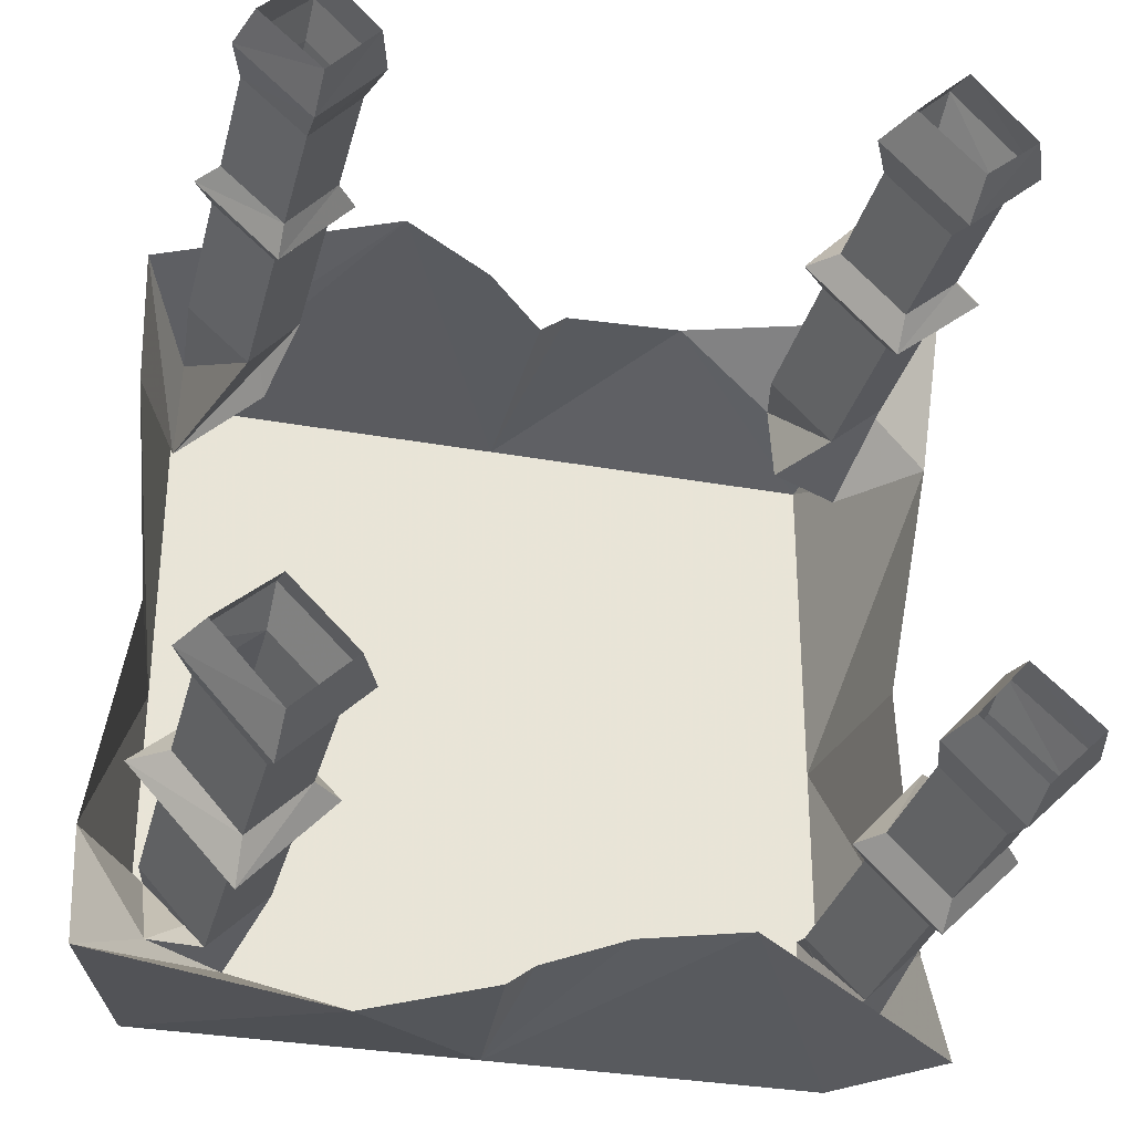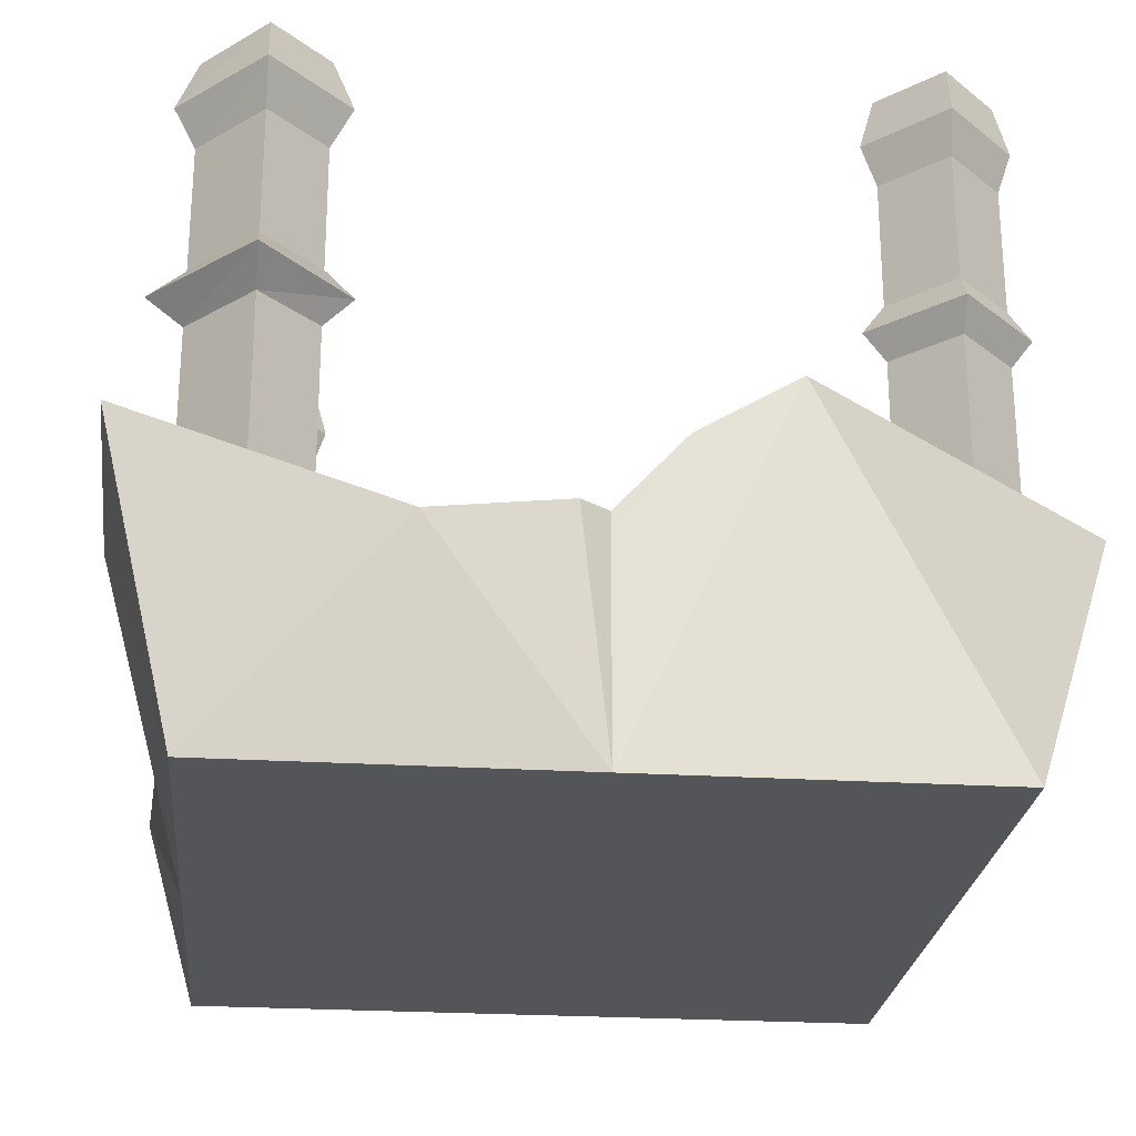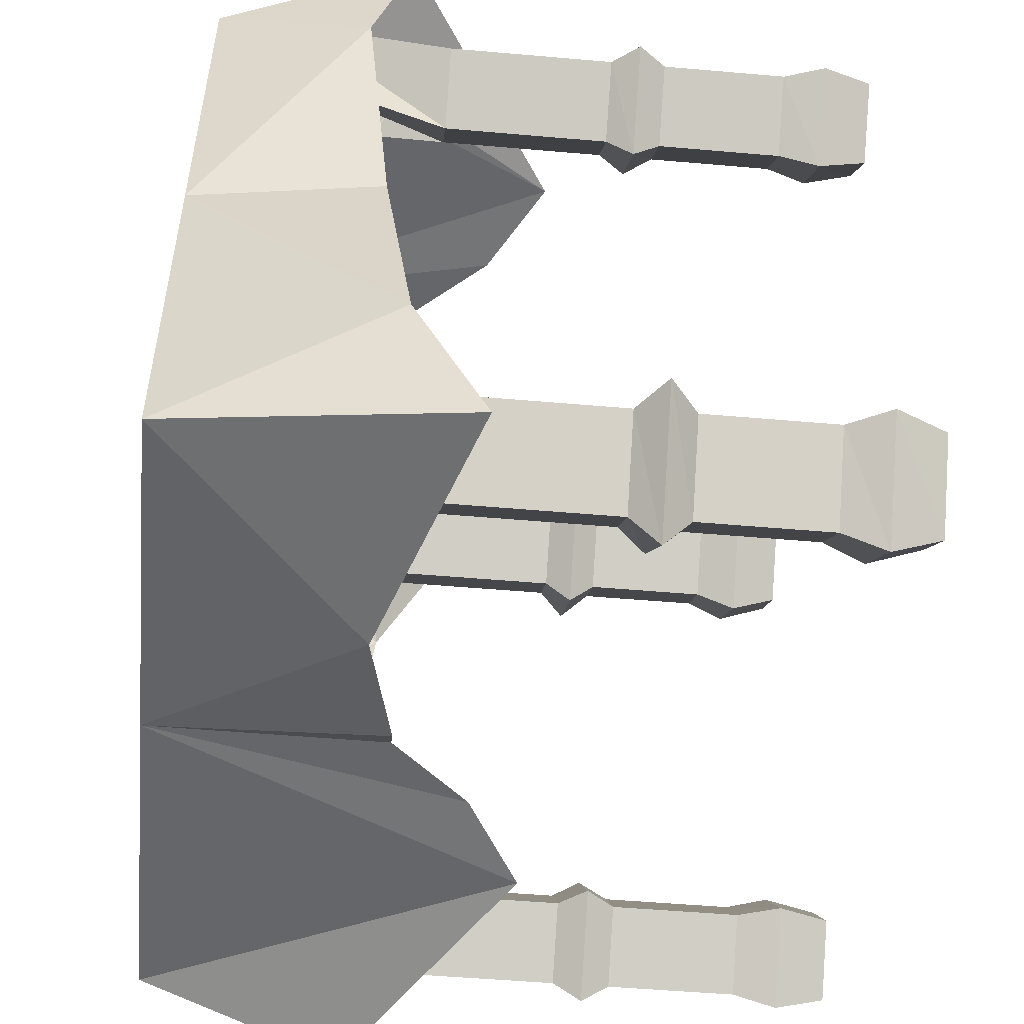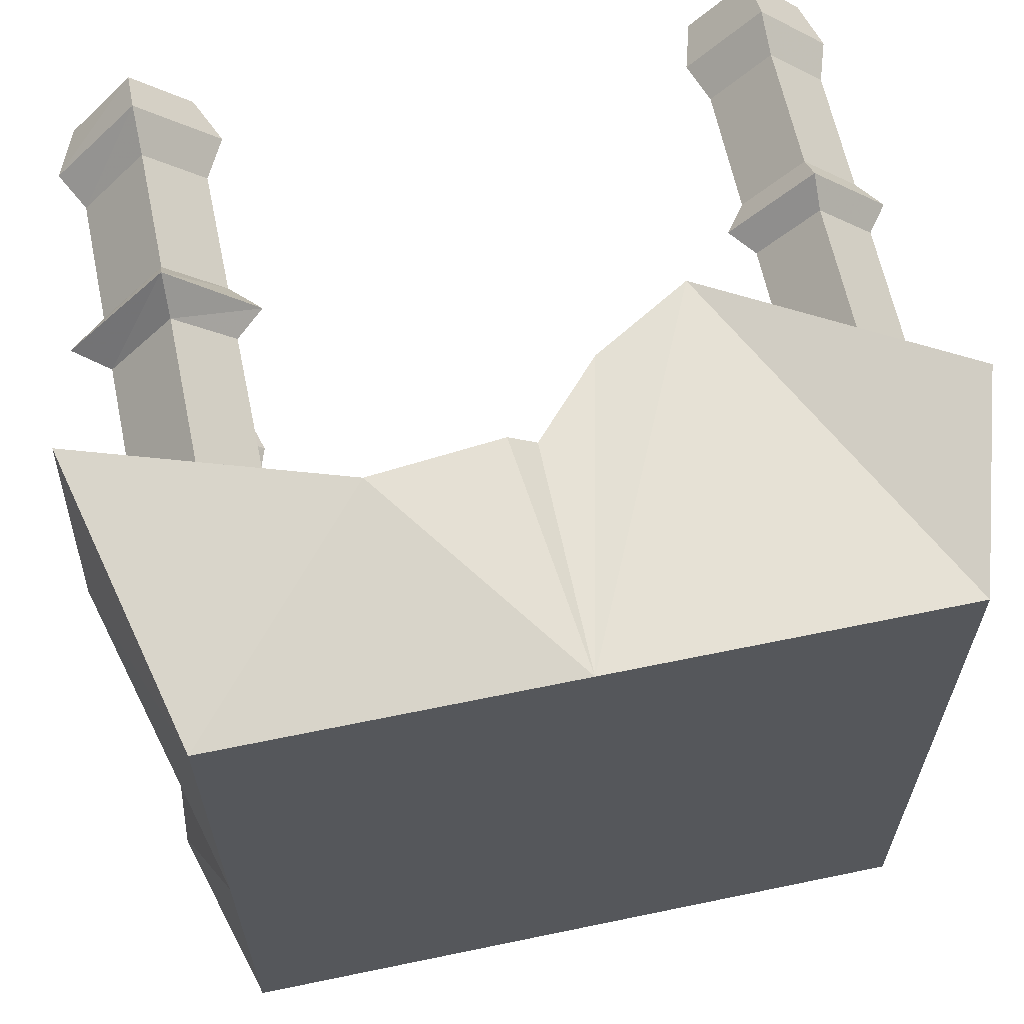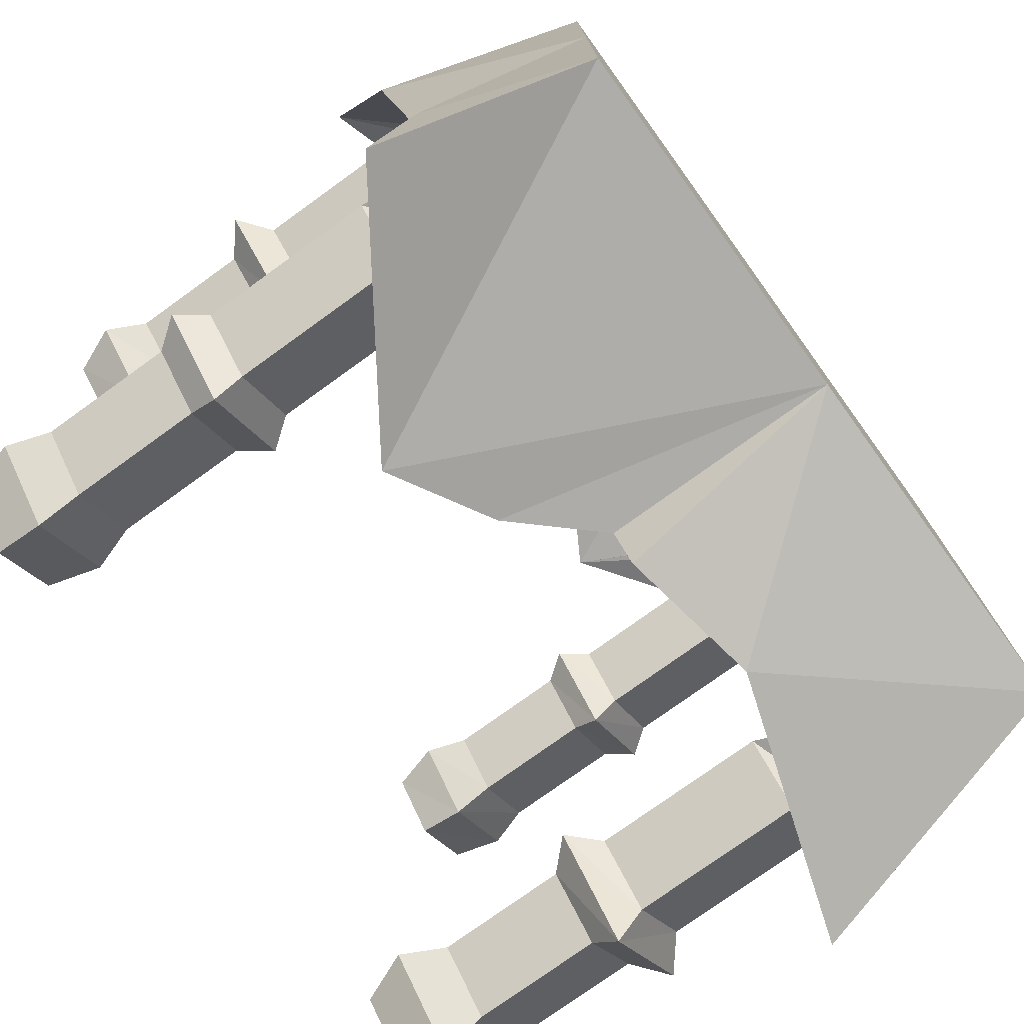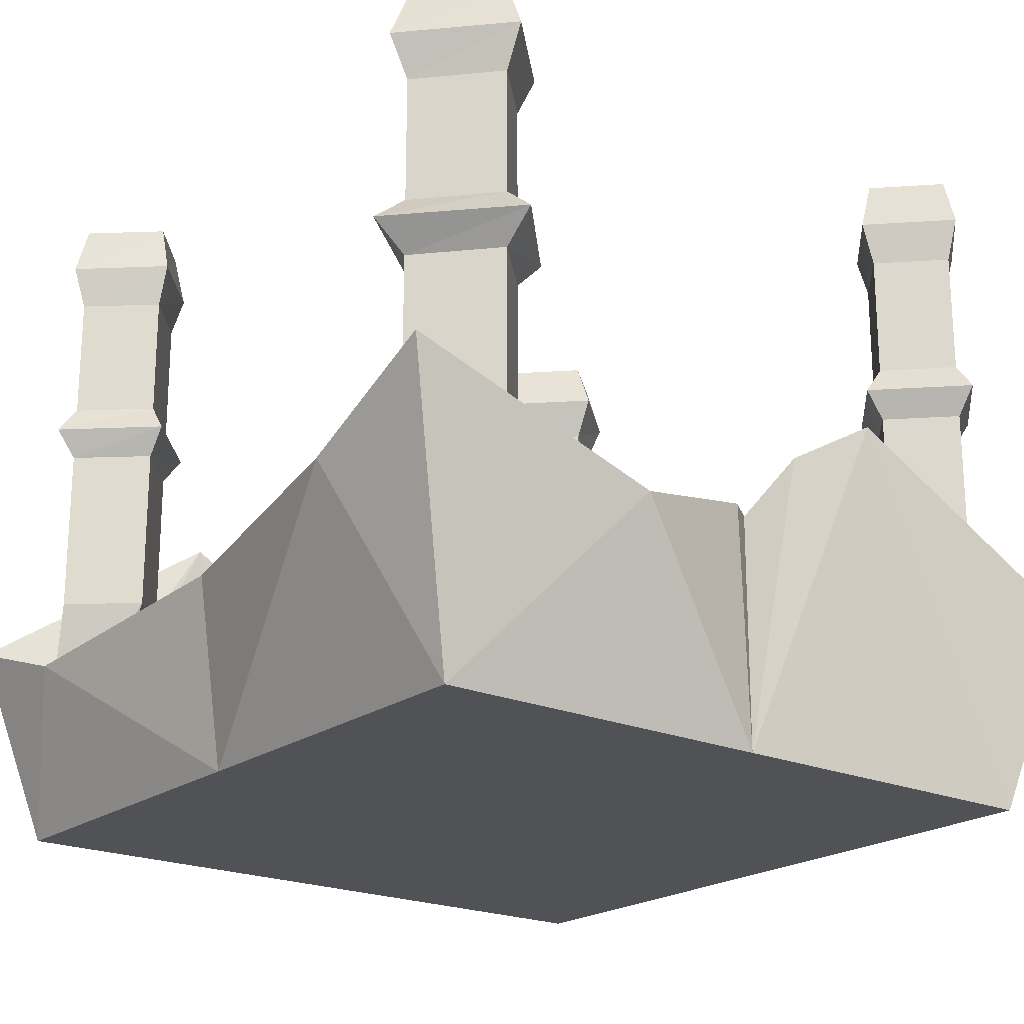
<metadata>
{"format":"obj","ext":"obj","renderer":"f3d","projection":"perspective","resolution":1024,"background":"white","views":[{"elev":-32.0,"azim":165.9,"up":"+Z"},{"elev":-24.8,"azim":-5.7,"up":"+Y"},{"elev":-51.7,"azim":84.6,"up":"+Z"},{"elev":63.4,"azim":-11.9,"up":"+Z"},{"elev":-76.6,"azim":-54.2,"up":"+Z"},{"elev":-20.9,"azim":142.0,"up":"+Y"}]}
</metadata>
<code>
v 0 -0.7656 0.3984
v 0.07812 -0.4219 0.3984
v 0 -0.5078 0.3984
v -0.03125 -0.5078 0.4219
v -0.1797 -0.5391 0.4531
v -0.3906 -0.7656 0.3984
v -0.3906 -0.7656 0
v 0 -0.7656 0
v 0.3906 -0.7656 0.3984
v 0.1875 -0.3594 0.4062
v 0.4531 -0.5391 0.4453
v 0.3906 -0.6797 0.3984
v 0.3047 -0.5938 0.3984
v 0.4062 -0.4922 0.3438
v 0.3438 -0.4922 0.4062
v 0.3047 -0.5859 0.3047
v 0.2812 -0.4922 0.3438
v 0.3906 -0.7266 0.3047
v 0.3359 -0.4922 0.2812
v 0.4453 -0.5859 0.3047
v 0.3906 -0.7656 0
v 0.4219 -0.5547 0
v 0.4688 -0.5234 -0.2891
v 0.3906 -0.7656 -0.3984
v 0.4688 -0.4453 -0.4531
v 0.3906 -0.5391 -0.3984
v 0.3906 -0.625 -0.2969
v 0.3359 -0.4922 -0.4219
v 0.4062 -0.4922 -0.3438
v 0.3047 -0.5859 -0.2969
v 0.3438 -0.4922 -0.2891
v 0.3047 -0.6016 -0.3984
v 0.2734 -0.4922 -0.3594
v 0.1797 -0.5391 -0.4531
v 0 -0.7656 -0.3984
v 0.03125 -0.5078 -0.4219
v 0 -0.5078 -0.3984
v -0.07812 -0.4219 -0.3984
v -0.1875 -0.3594 -0.4062
v -0.3906 -0.7656 -0.3984
v -0.4531 -0.5391 -0.4453
v -0.3906 -0.6797 -0.3984
v -0.3047 -0.5938 -0.3984
v -0.4062 -0.4922 -0.3438
v -0.3438 -0.4922 -0.4062
v -0.3047 -0.5859 -0.3047
v -0.2812 -0.4922 -0.3438
v -0.3906 -0.7266 -0.3047
v -0.3359 -0.4922 -0.2812
v -0.4453 -0.5859 -0.3047
v -0.4219 -0.5547 0
v -0.4688 -0.5234 0.2891
v -0.4688 -0.4453 0.4531
v -0.3906 -0.5391 0.3984
v -0.3906 -0.625 0.2969
v -0.3359 -0.4922 0.4219
v -0.4062 -0.4922 0.3438
v -0.3047 -0.5859 0.2969
v -0.3438 -0.4922 0.2891
v -0.3047 -0.6016 0.3984
v -0.2734 -0.4922 0.3594
v 0.3359 -0.3047 0.2812
v 0.4062 -0.3047 0.3438
v 0.3438 -0.3047 0.4062
v 0.2812 -0.3047 0.3438
v 0.2578 -0.2734 0.3438
v 0.3359 -0.2734 0.2578
v 0.4297 -0.2734 0.3438
v 0.3438 -0.2734 0.4297
v 0.3438 -0.2422 0.4062
v 0.2812 -0.2422 0.3438
v 0.3359 -0.2422 0.2812
v 0.4062 -0.2422 0.3438
v 0.4062 -0.1016 0.3438
v 0.3438 -0.1016 0.4062
v 0.2812 -0.1016 0.3438
v 0.3359 -0.1016 0.2812
v 0.3359 -0.05469 0.2656
v 0.4219 -0.05469 0.3438
v 0.3438 -0.05469 0.4219
v 0.2656 -0.05469 0.3438
v 0.2812 0 0.3438
v 0.3359 0 0.2812
v 0.4062 0 0.3438
v 0.3438 0 0.4062
v 0.2734 -0.3047 -0.3594
v 0.3359 -0.3047 -0.4219
v 0.4062 -0.3047 -0.3438
v 0.3438 -0.3047 -0.2891
v 0.3438 -0.2734 -0.2578
v 0.2422 -0.2734 -0.3594
v 0.3359 -0.2734 -0.4609
v 0.4453 -0.2734 -0.3438
v 0.4062 -0.2422 -0.3438
v 0.3438 -0.2422 -0.2891
v 0.2734 -0.2422 -0.3594
v 0.3359 -0.2422 -0.4219
v 0.3359 -0.1016 -0.4219
v 0.4062 -0.1016 -0.3438
v 0.3438 -0.1016 -0.2891
v 0.2734 -0.1016 -0.3594
v 0.25 -0.05469 -0.3594
v 0.3359 -0.05469 -0.4453
v 0.4297 -0.05469 -0.3438
v 0.3438 -0.05469 -0.2656
v 0.3438 0 -0.2891
v 0.2734 0 -0.3594
v 0.3359 0 -0.4219
v 0.4062 0 -0.3438
v -0.3359 -0.3047 -0.2812
v -0.4062 -0.3047 -0.3438
v -0.3438 -0.3047 -0.4062
v -0.2812 -0.3047 -0.3438
v -0.2578 -0.2734 -0.3438
v -0.3359 -0.2734 -0.2578
v -0.4297 -0.2734 -0.3438
v -0.3438 -0.2734 -0.4297
v -0.3438 -0.2422 -0.4062
v -0.2812 -0.2422 -0.3438
v -0.3359 -0.2422 -0.2812
v -0.4062 -0.2422 -0.3438
v -0.4062 -0.1016 -0.3438
v -0.3438 -0.1016 -0.4062
v -0.2812 -0.1016 -0.3438
v -0.3359 -0.1016 -0.2812
v -0.3359 -0.05469 -0.2656
v -0.4219 -0.05469 -0.3438
v -0.3438 -0.05469 -0.4219
v -0.2656 -0.05469 -0.3438
v -0.2812 0 -0.3438
v -0.3359 0 -0.2812
v -0.4062 0 -0.3438
v -0.3438 0 -0.4062
v -0.2734 -0.3047 0.3594
v -0.3359 -0.3047 0.4219
v -0.4062 -0.3047 0.3438
v -0.3438 -0.3047 0.2891
v -0.3438 -0.2734 0.2578
v -0.2422 -0.2734 0.3594
v -0.3359 -0.2734 0.4609
v -0.4453 -0.2734 0.3438
v -0.4062 -0.2422 0.3438
v -0.3438 -0.2422 0.2891
v -0.2734 -0.2422 0.3594
v -0.3359 -0.2422 0.4219
v -0.3359 -0.1016 0.4219
v -0.4062 -0.1016 0.3438
v -0.3438 -0.1016 0.2891
v -0.2734 -0.1016 0.3594
v -0.25 -0.05469 0.3594
v -0.3359 -0.05469 0.4453
v -0.4297 -0.05469 0.3438
v -0.3438 -0.05469 0.2656
v -0.3438 0 0.2891
v -0.2734 0 0.3594
v -0.3359 0 0.4219
v -0.4062 0 0.3438
f 1 2 3
f 1 3 4
f 1 4 5
f 1 5 6
f 1 9 10
f 1 10 2
f 9 11 10
f 20 11 9
f 20 9 21
f 20 21 22
f 22 21 23
f 23 21 24
f 23 24 25
f 34 25 24
f 34 24 35
f 34 35 36
f 36 35 37
f 37 35 38
f 38 35 39
f 39 35 40
f 39 40 41
f 50 41 40
f 50 40 7
f 50 7 51
f 51 7 52
f 52 7 6
f 52 6 53
f 5 53 6
f 1 6 7
f 1 7 8
f 1 8 9
f 10 11 12
f 10 12 13
f 18 12 11
f 18 11 20
f 23 25 26
f 23 26 27
f 32 26 25
f 32 25 34
f 39 41 42
f 39 42 43
f 48 42 41
f 48 41 50
f 52 53 54
f 52 54 55
f 60 54 53
f 60 53 5
f 9 8 21
f 21 8 35
f 21 35 24
f 40 35 8
f 40 8 7
f 13 12 14
f 13 14 15
f 16 17 18
f 18 17 19
f 27 29 30
f 30 29 31
f 32 33 26
f 43 42 44
f 43 44 45
f 46 47 48
f 48 47 49
f 55 57 58
f 58 57 59
f 60 61 54
f 14 63 15
f 15 63 64
f 17 65 19
f 19 65 62
f 62 65 66
f 62 66 67
f 62 67 63
f 63 67 68
f 63 68 64
f 64 68 69
f 64 69 65
f 65 69 66
f 70 73 74
f 70 74 75
f 71 76 72
f 72 76 77
f 74 77 78
f 74 78 79
f 74 79 75
f 75 79 80
f 75 80 76
f 76 80 81
f 76 81 77
f 77 81 78
f 33 28 26
f 28 33 86
f 28 86 87
f 29 88 31
f 31 88 89
f 86 89 90
f 86 90 91
f 86 91 87
f 87 91 92
f 87 92 88
f 88 92 93
f 88 93 89
f 89 93 90
f 94 99 95
f 95 99 100
f 96 101 97
f 97 101 98
f 98 101 102
f 98 102 103
f 98 103 99
f 99 103 104
f 99 104 100
f 100 104 105
f 100 105 101
f 101 105 102
f 44 111 45
f 45 111 112
f 47 113 49
f 49 113 110
f 110 113 114
f 110 114 115
f 110 115 111
f 111 115 116
f 111 116 112
f 112 116 117
f 112 117 113
f 113 117 114
f 118 121 122
f 118 122 123
f 119 124 120
f 120 124 125
f 122 125 126
f 122 126 127
f 122 127 123
f 123 127 128
f 123 128 124
f 124 128 129
f 124 129 125
f 125 129 126
f 61 56 54
f 56 61 134
f 56 134 135
f 57 136 59
f 59 136 137
f 134 137 138
f 134 138 139
f 134 139 135
f 135 139 140
f 135 140 136
f 136 140 141
f 136 141 137
f 137 141 138
f 142 147 143
f 143 147 148
f 144 149 145
f 145 149 146
f 146 149 150
f 146 150 151
f 146 151 147
f 147 151 152
f 147 152 148
f 148 152 153
f 148 153 149
f 149 153 150
f 13 15 16
f 16 15 17
f 18 19 12
f 27 26 28
f 27 28 29
f 30 31 32
f 32 31 33
f 43 45 46
f 46 45 47
f 48 49 42
f 55 54 56
f 55 56 57
f 58 59 60
f 60 59 61
f 19 14 12
f 14 19 62
f 14 62 63
f 15 64 17
f 17 64 65
f 70 75 71
f 71 75 76
f 72 77 73
f 73 77 74
f 28 87 29
f 29 87 88
f 31 89 33
f 33 89 86
f 94 97 98
f 94 98 99
f 95 100 96
f 96 100 101
f 49 44 42
f 44 49 110
f 44 110 111
f 45 112 47
f 47 112 113
f 118 123 119
f 119 123 124
f 120 125 121
f 121 125 122
f 56 135 57
f 57 135 136
f 59 137 61
f 61 137 134
f 142 145 146
f 142 146 147
f 143 148 144
f 144 148 149
f 66 69 70
f 66 70 71
f 66 71 67
f 67 71 72
f 67 72 68
f 68 72 73
f 68 73 69
f 69 73 70
f 78 81 82
f 78 82 83
f 78 83 79
f 79 83 84
f 79 84 80
f 80 84 85
f 80 85 81
f 81 85 82
f 90 93 94
f 90 94 95
f 90 95 91
f 91 95 96
f 91 96 92
f 92 96 97
f 92 97 93
f 93 97 94
f 102 105 106
f 102 106 107
f 102 107 103
f 103 107 108
f 103 108 104
f 104 108 109
f 104 109 105
f 105 109 106
f 114 117 118
f 114 118 119
f 114 119 115
f 115 119 120
f 115 120 116
f 116 120 121
f 116 121 117
f 117 121 118
f 126 129 130
f 126 130 131
f 126 131 127
f 127 131 132
f 127 132 128
f 128 132 133
f 128 133 129
f 129 133 130
f 138 141 142
f 138 142 143
f 138 143 139
f 139 143 144
f 139 144 140
f 140 144 145
f 140 145 141
f 141 145 142
f 150 153 154
f 150 154 155
f 150 155 151
f 151 155 156
f 151 156 152
f 152 156 157
f 152 157 153
f 153 157 154

</code>
